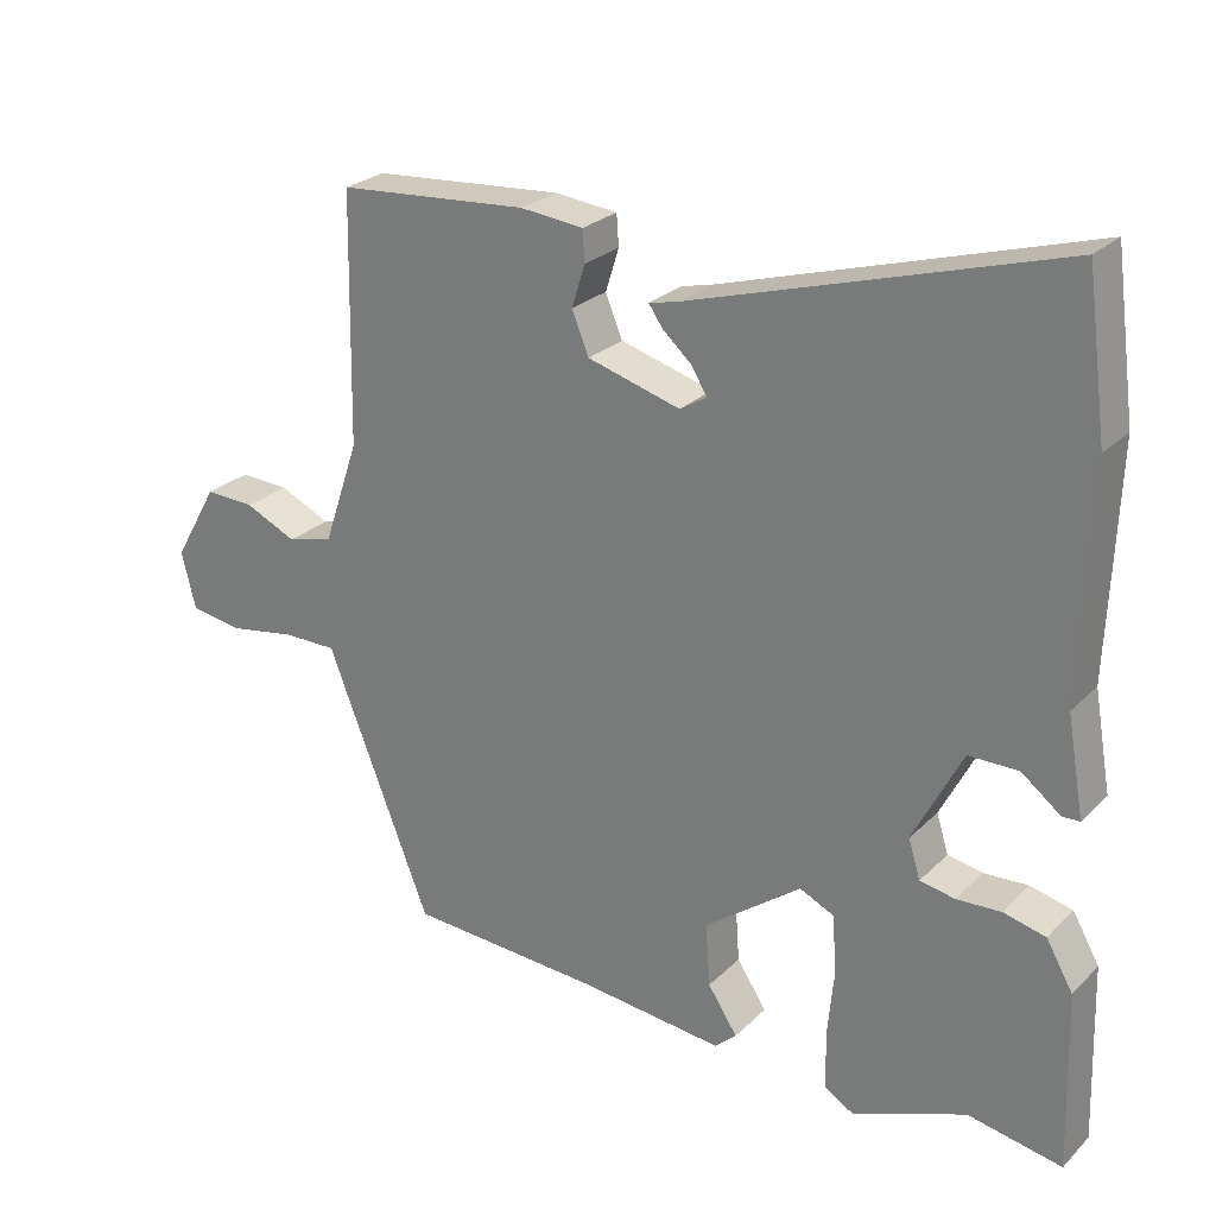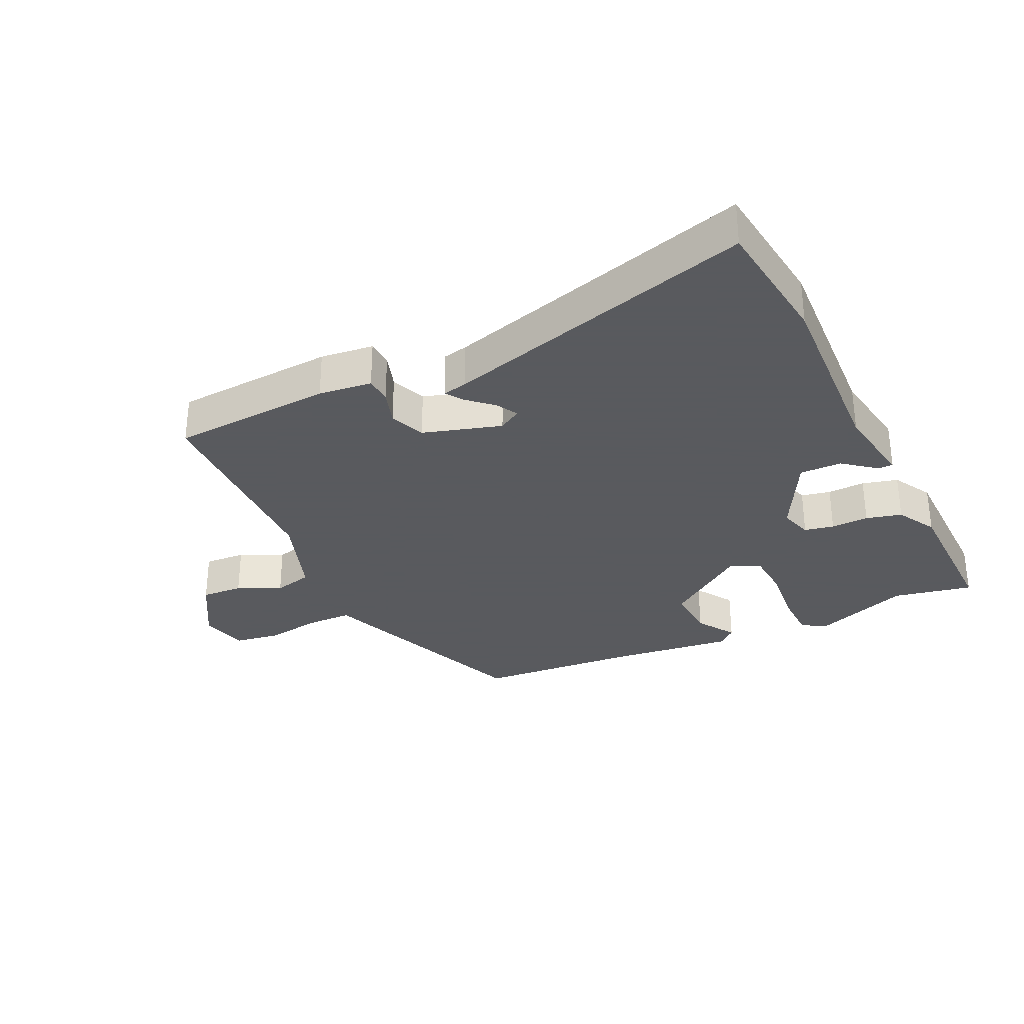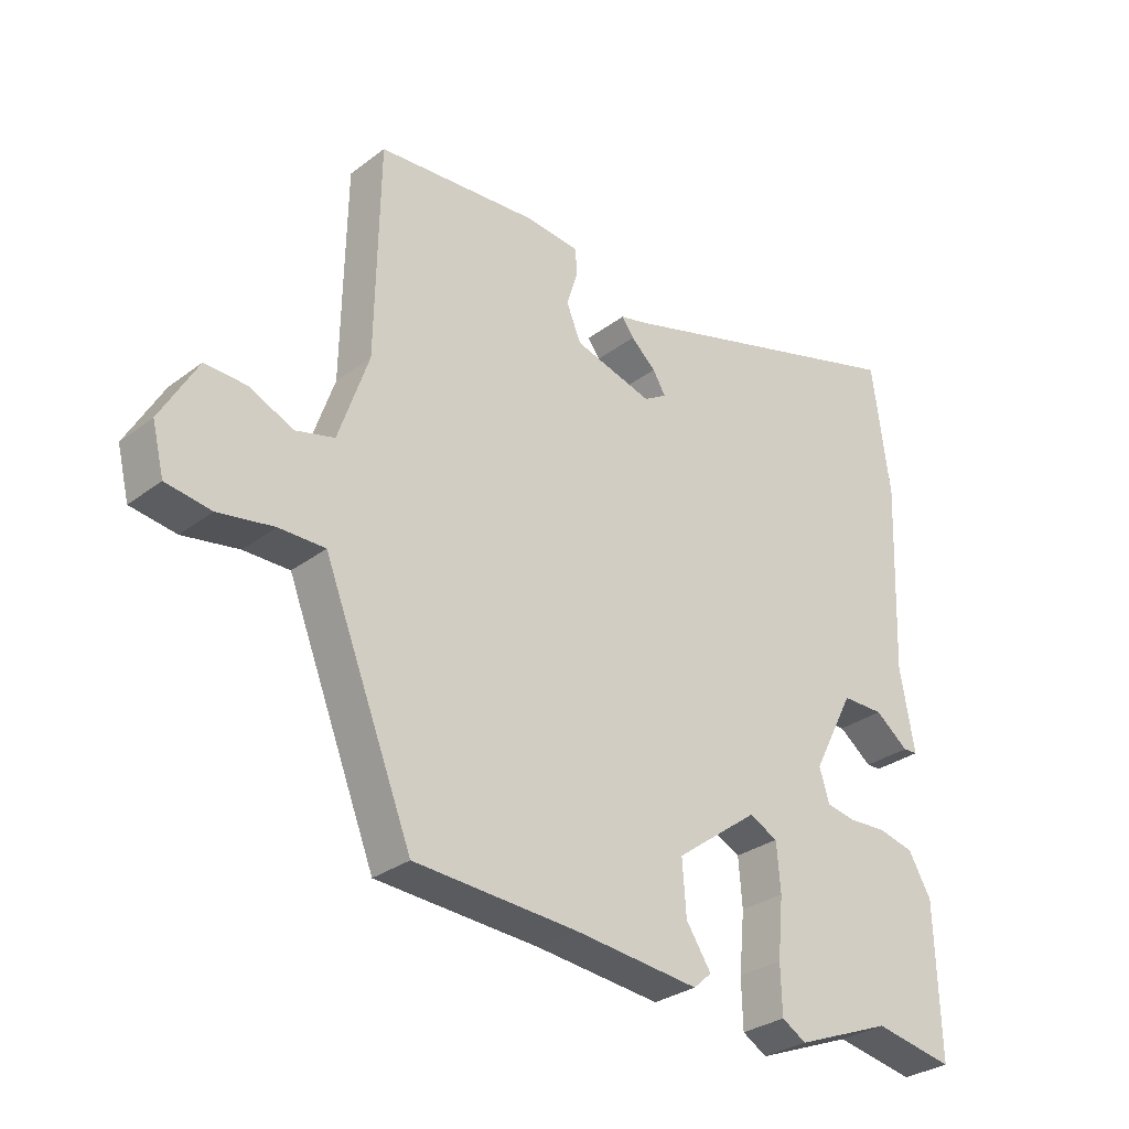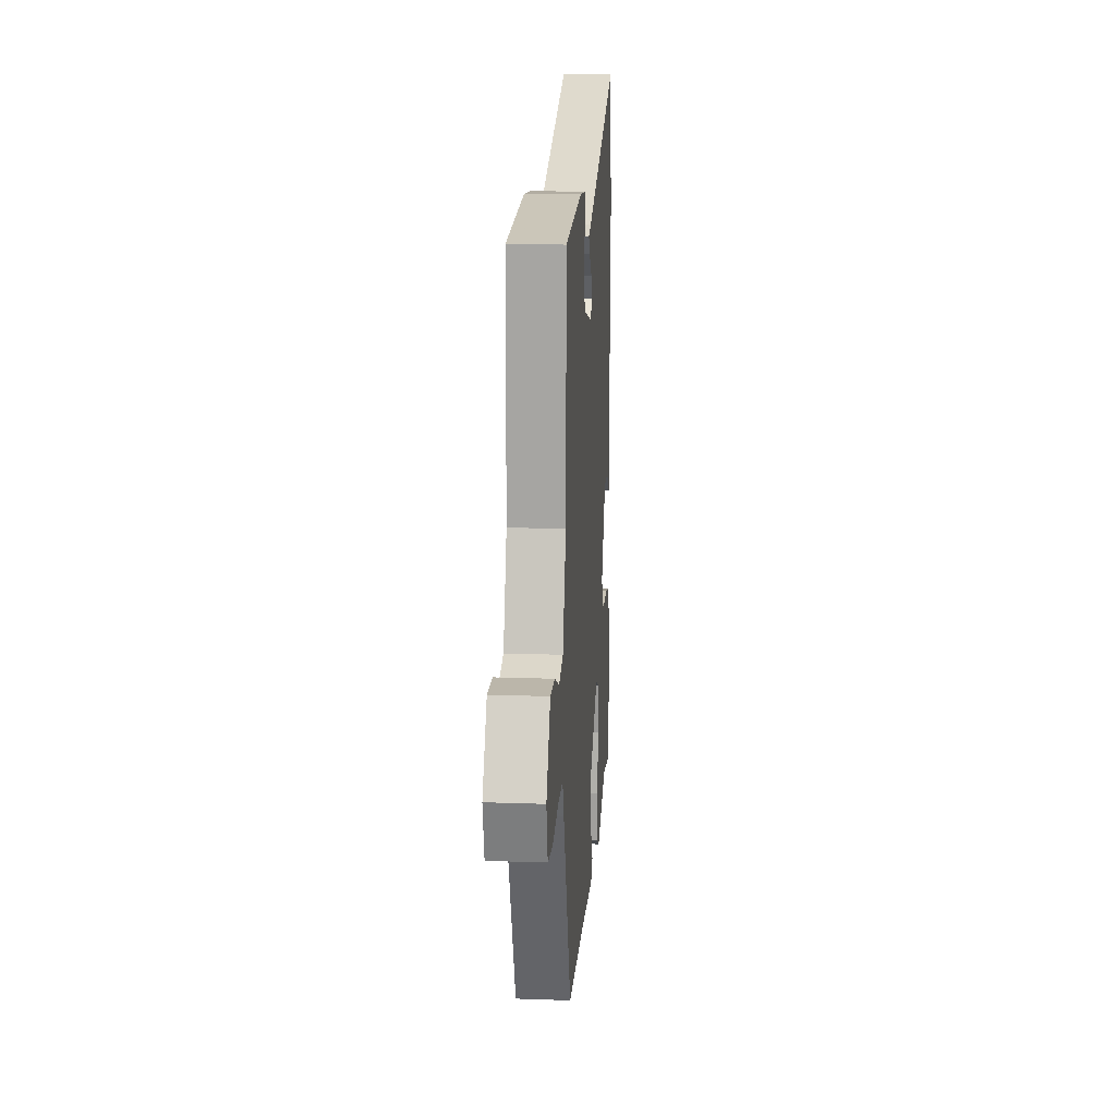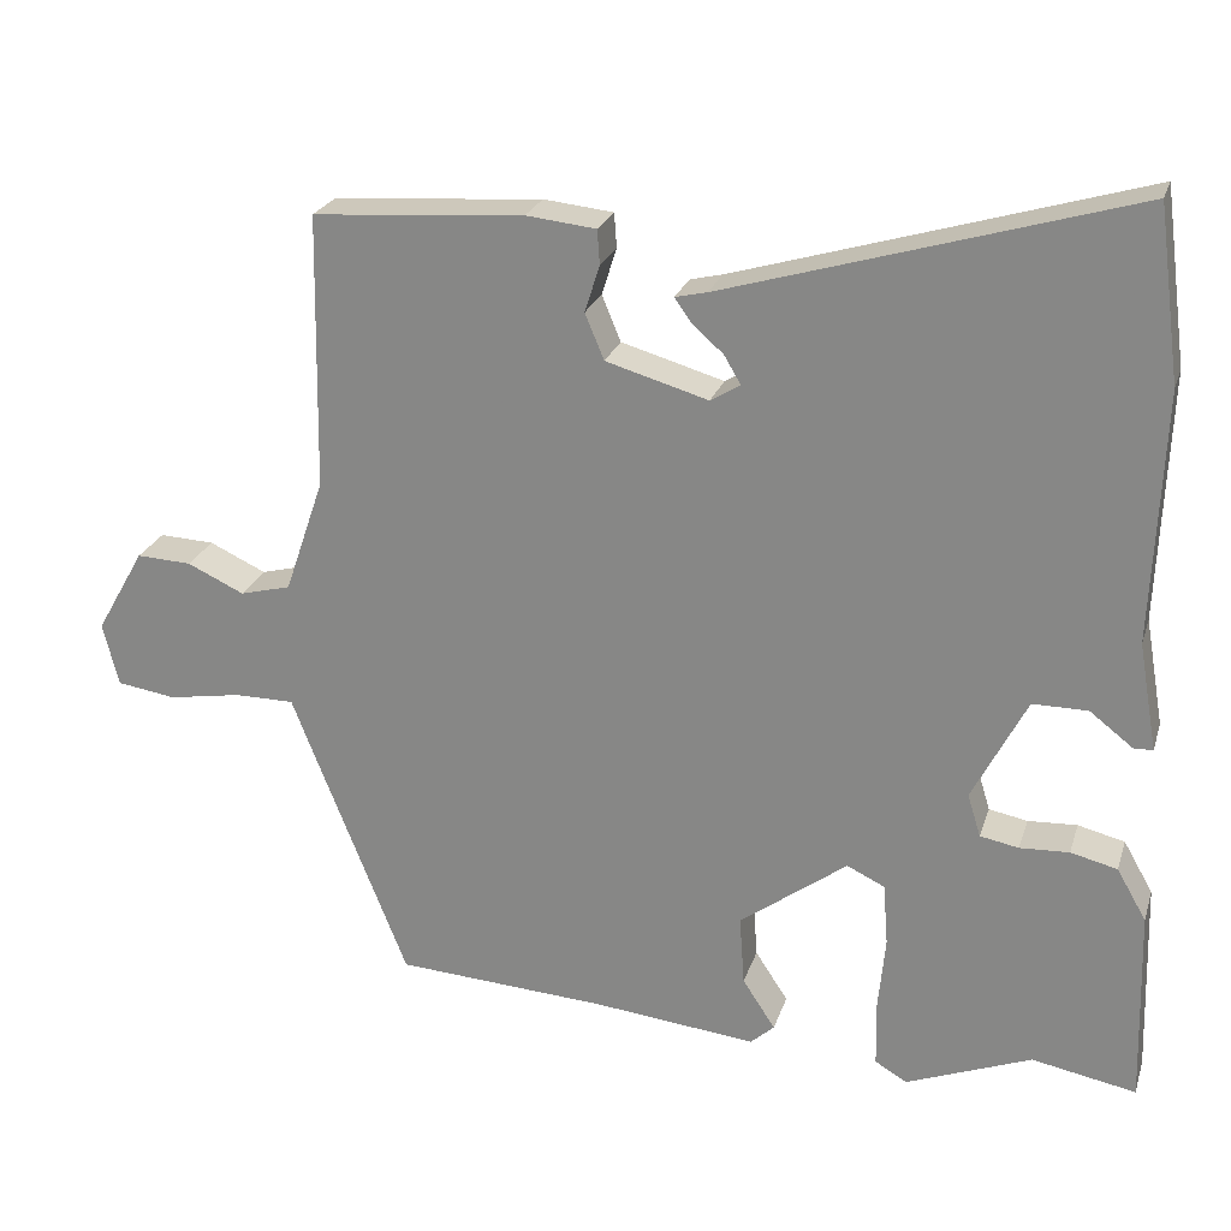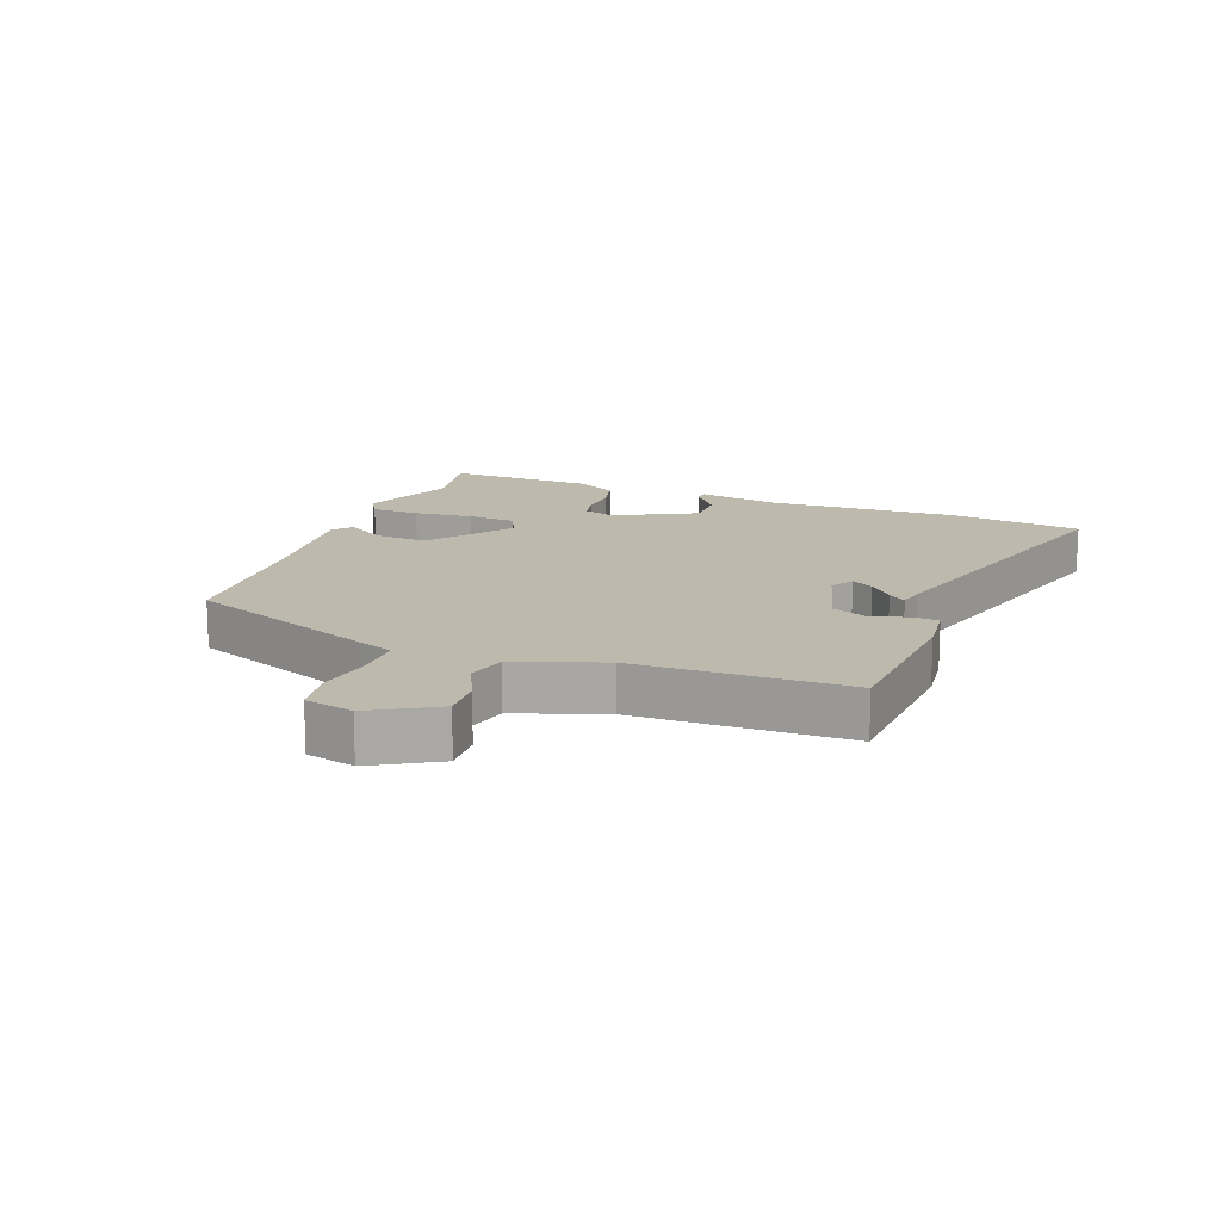
<metadata>
{"format":"obj","ext":"obj","renderer":"f3d","projection":"perspective","resolution":1024,"background":"white","views":[{"elev":25.5,"azim":33.8,"up":"+Z"},{"elev":-31.2,"azim":24.9,"up":"+Y"},{"elev":-30.0,"azim":-42.4,"up":"+Z"},{"elev":16.6,"azim":-85.9,"up":"+Z"},{"elev":24.0,"azim":15.9,"up":"+Z"},{"elev":15.1,"azim":-69.4,"up":"+Y"}]}
</metadata>
<code>
v 0.487 0.07 0.599
v 0.515 0.07 0.389
v 0.503 0.07 0.084
v 0.526 0.07 -0.047
v 0.503 0.07 -0.048
v 0.45 0.07 -0.007
v 0.383 0.07 -0.007
v 0.317 0.07 -0.135
v 0.333 0.07 -0.187
v 0.38 0.07 -0.196
v 0.44 0.07 -0.193
v 0.497 0.07 -0.207
v 0.533 0.07 -0.27
v 0.54 0.07 -0.508
v 0.413 0.07 -0.484
v 0.26 0.07 -0.544
v 0.221 0.07 -0.521
v 0.219 0.07 -0.444
v 0.228 0.07 -0.349
v 0.222 0.07 -0.273
v 0.176 0.07 -0.251
v 0.045 0.07 -0.348
v 0.051 0.07 -0.433
v 0.091 0.07 -0.494
v 0.062 0.07 -0.52
v -0.137 0.07 -0.499
v -0.395 0.07 -0.483
v -0.515 0.07 -0.18
v -0.536 0.07 -0.126
v -0.609 0.07 -0.126
v -0.698 0.07 -0.141
v -0.77 0.07 -0.13
v -0.789 0.07 -0.053
v -0.73 0.07 0.05
v -0.663 0.07 0.047
v -0.594 0.07 0.015
v -0.532 0.07 0.031
v -0.484 0.07 0.171
v -0.478 0.07 0.506
v -0.221 0.07 0.525
v -0.136 0.07 0.516
v -0.133 0.07 0.474
v -0.151 0.07 0.417
v -0.128 0.07 0.361
v -0.003 0.07 0.325
v 0.033 0.07 0.347
v 0.013 0.07 0.381
v -0.027 0.07 0.417
v -0.046 0.07 0.444
v -0.007 0.07 0.453
v 0.487 0 0.599
v 0.515 0 0.389
v 0.503 0 0.084
v 0.526 0 -0.047
v 0.503 0 -0.048
v 0.45 0 -0.007
v 0.383 0 -0.007
v 0.317 0 -0.135
v 0.333 0 -0.187
v 0.38 0 -0.196
v 0.44 0 -0.193
v 0.497 0 -0.207
v 0.533 0 -0.27
v 0.54 0 -0.508
v 0.413 0 -0.484
v 0.26 0 -0.544
v 0.221 0 -0.521
v 0.219 0 -0.444
v 0.228 0 -0.349
v 0.222 0 -0.273
v 0.176 0 -0.251
v 0.045 0 -0.348
v 0.051 0 -0.433
v 0.091 0 -0.494
v 0.062 0 -0.52
v -0.137 0 -0.499
v -0.395 0 -0.483
v -0.515 0 -0.18
v -0.536 0 -0.126
v -0.609 0 -0.126
v -0.698 0 -0.141
v -0.77 0 -0.13
v -0.789 0 -0.053
v -0.73 0 0.05
v -0.663 0 0.047
v -0.594 0 0.015
v -0.532 0 0.031
v -0.484 0 0.171
v -0.478 0 0.506
v -0.221 0 0.525
v -0.136 0 0.516
v -0.133 0 0.474
v -0.151 0 0.417
v -0.128 0 0.361
v -0.003 0 0.325
v 0.033 0 0.347
v 0.013 0 0.381
v -0.027 0 0.417
v -0.046 0 0.444
v -0.007 0 0.453
f 47 48 49 50
f 1 2 3
f 50 1 3
f 47 50 3
f 46 47 3
f 45 46 3 4
f 44 45 4
f 41 42 43
f 40 41 43
f 39 40 43
f 38 39 43
f 37 38 43 44
f 34 35 36
f 33 34 36
f 32 33 36
f 31 32 36
f 30 31 36
f 29 30 36 37
f 29 37 44
f 28 29 44
f 27 28 44
f 26 27 44
f 23 24 25 26
f 22 23 26 44
f 17 18 19
f 16 17 19
f 15 16 19
f 15 19 20
f 14 15 20
f 13 14 20
f 12 13 20
f 11 12 20
f 10 11 20
f 9 10 20 21
f 4 5 6
f 44 4 6
f 44 6 7
f 44 7 8
f 22 44 8
f 21 22 8
f 8 9 21
f 100 99 98 97
f 53 52 51
f 53 51 100
f 53 100 97
f 53 97 96
f 54 53 96 95
f 54 95 94
f 93 92 91
f 93 91 90
f 93 90 89
f 93 89 88
f 94 93 88 87
f 86 85 84
f 86 84 83
f 86 83 82
f 86 82 81
f 86 81 80
f 87 86 80 79
f 94 87 79
f 94 79 78
f 94 78 77
f 94 77 76
f 76 75 74 73
f 94 76 73 72
f 69 68 67
f 69 67 66
f 69 66 65
f 70 69 65
f 70 65 64
f 70 64 63
f 70 63 62
f 70 62 61
f 70 61 60
f 71 70 60 59
f 56 55 54
f 56 54 94
f 57 56 94
f 58 57 94
f 58 94 72
f 58 72 71
f 71 59 58
f 1 51 52 2
f 2 52 53 3
f 3 53 54 4
f 4 54 55 5
f 5 55 56 6
f 6 56 57 7
f 7 57 58 8
f 8 58 59 9
f 9 59 60 10
f 10 60 61 11
f 11 61 62 12
f 12 62 63 13
f 13 63 64 14
f 14 64 65 15
f 15 65 66 16
f 16 66 67 17
f 17 67 68 18
f 18 68 69 19
f 19 69 70 20
f 20 70 71 21
f 21 71 72 22
f 22 72 73 23
f 23 73 74 24
f 24 74 75 25
f 25 75 76 26
f 26 76 77 27
f 27 77 78 28
f 28 78 79 29
f 29 79 80 30
f 30 80 81 31
f 31 81 82 32
f 32 82 83 33
f 33 83 84 34
f 34 84 85 35
f 35 85 86 36
f 36 86 87 37
f 37 87 88 38
f 38 88 89 39
f 39 89 90 40
f 40 90 91 41
f 41 91 92 42
f 42 92 93 43
f 43 93 94 44
f 44 94 95 45
f 45 95 96 46
f 46 96 97 47
f 47 97 98 48
f 48 98 99 49
f 49 99 100 50
f 50 100 51 1

</code>
